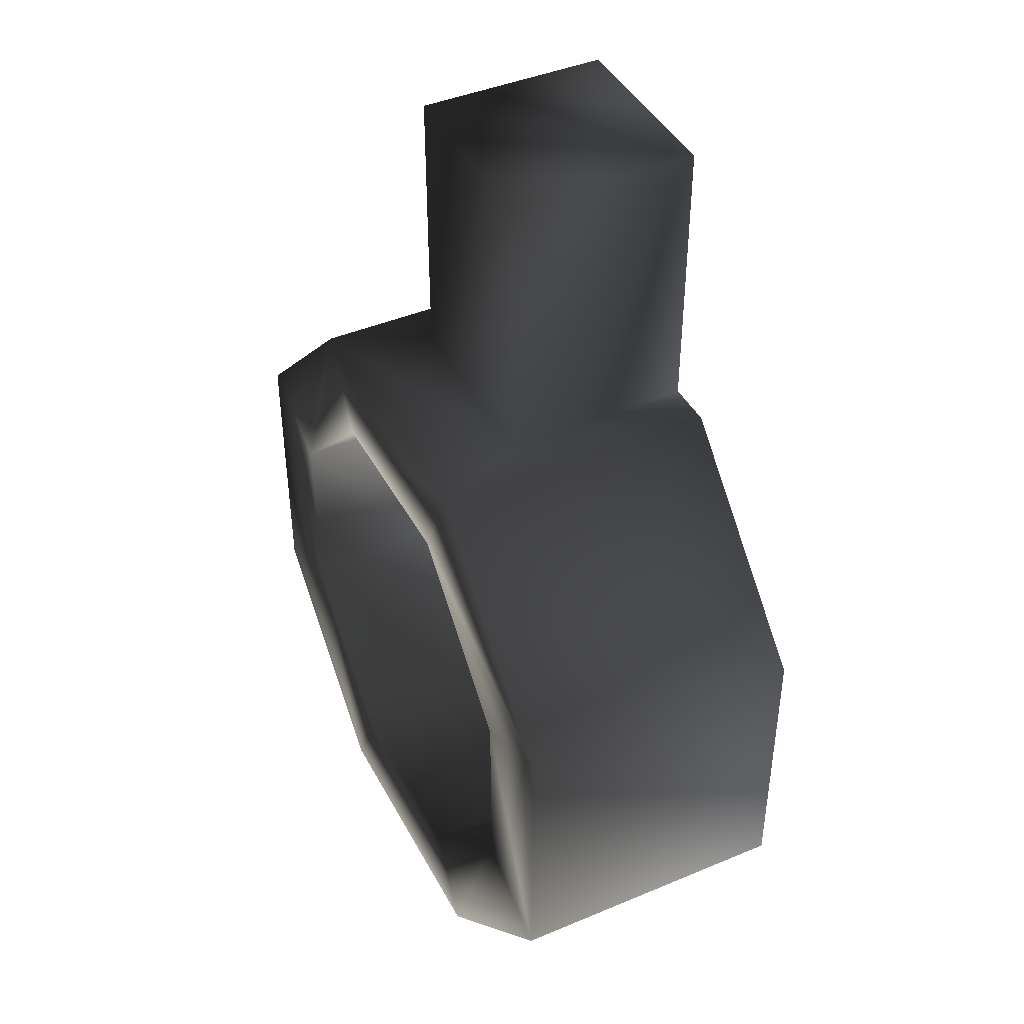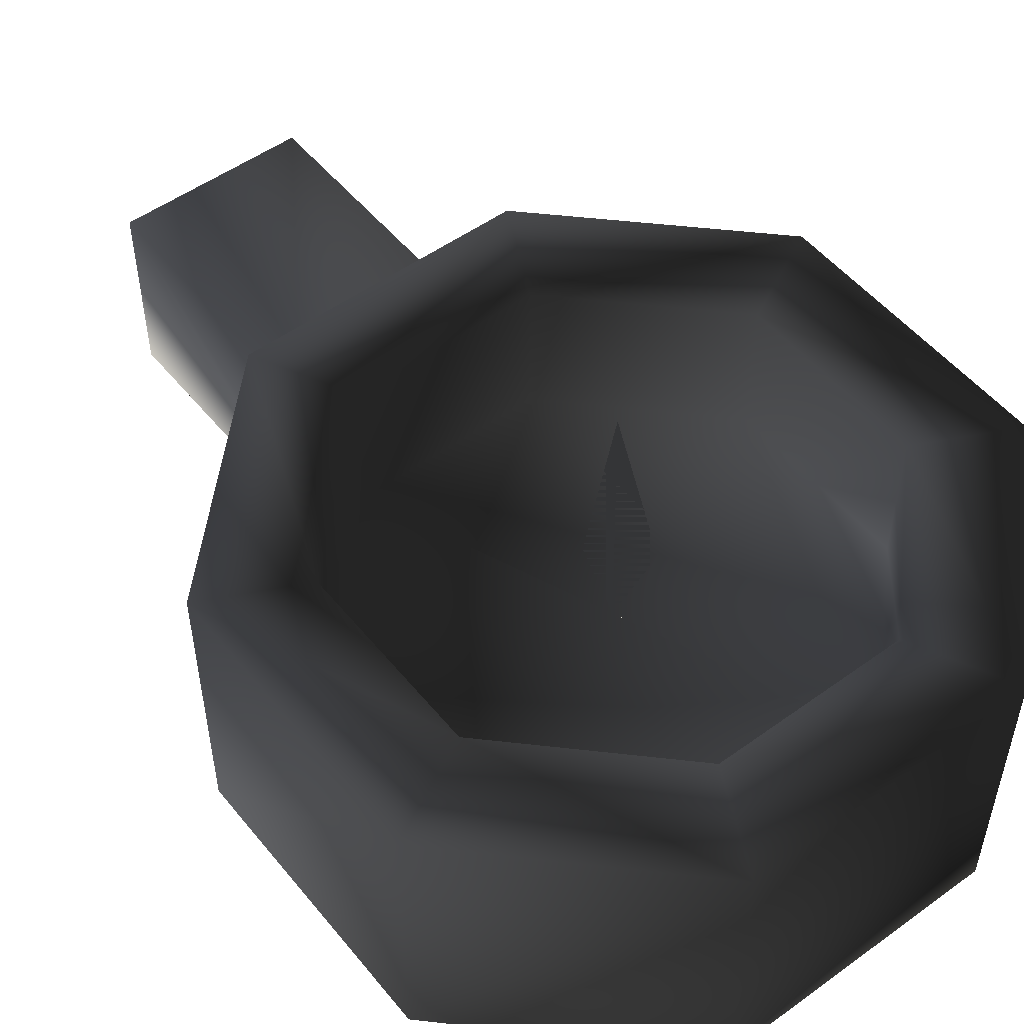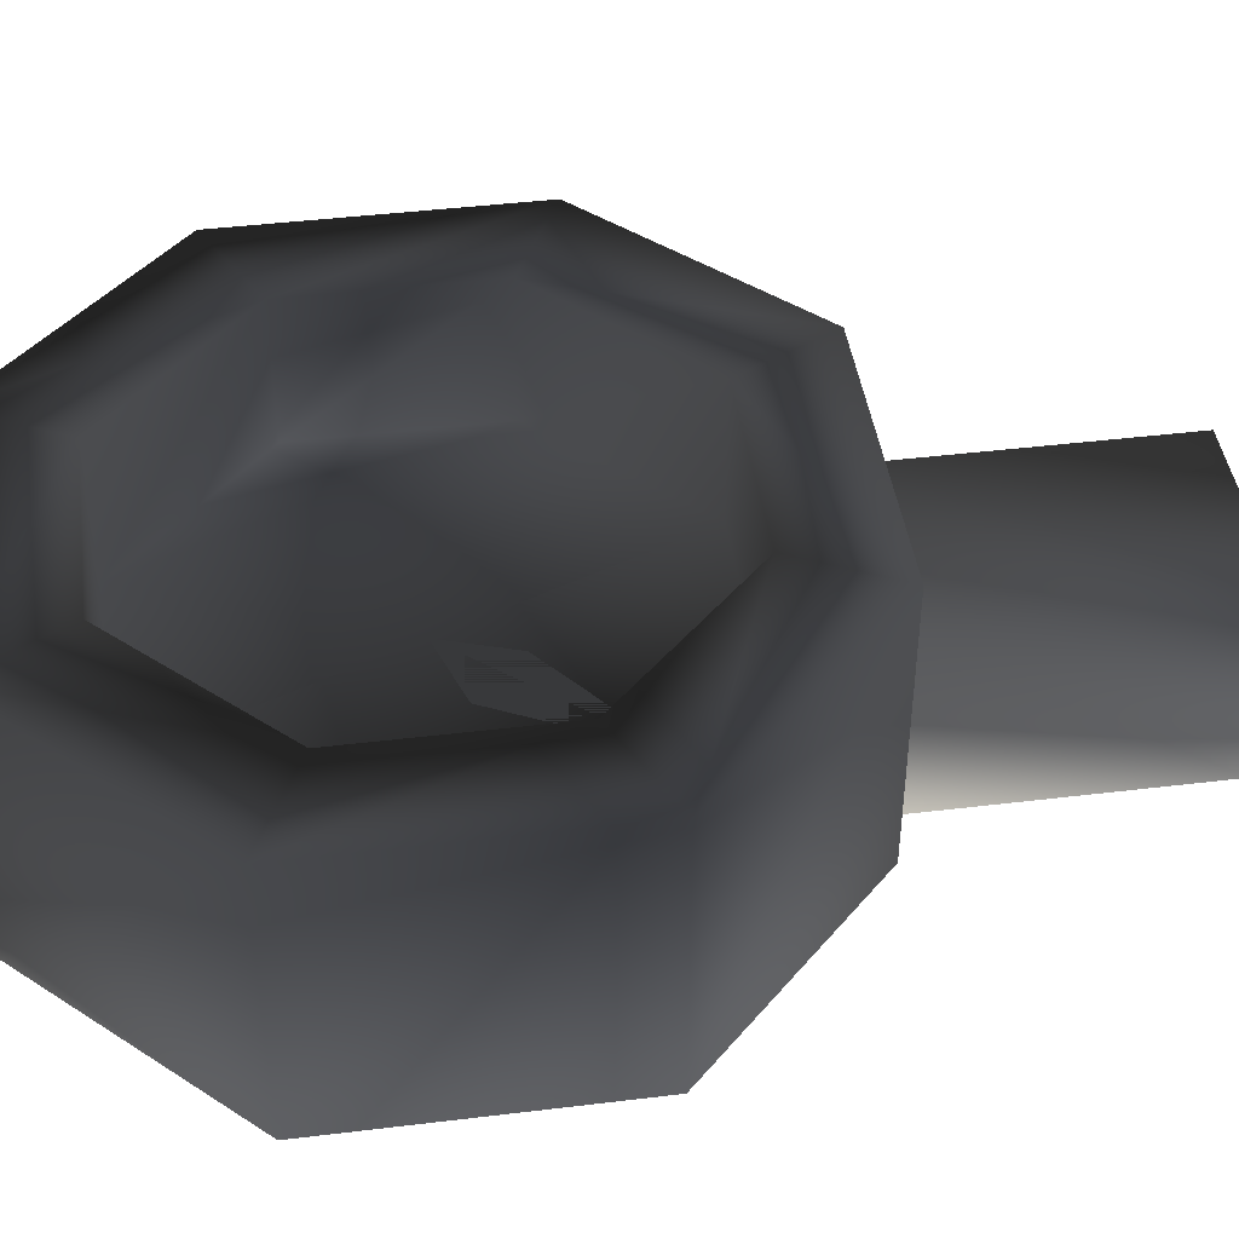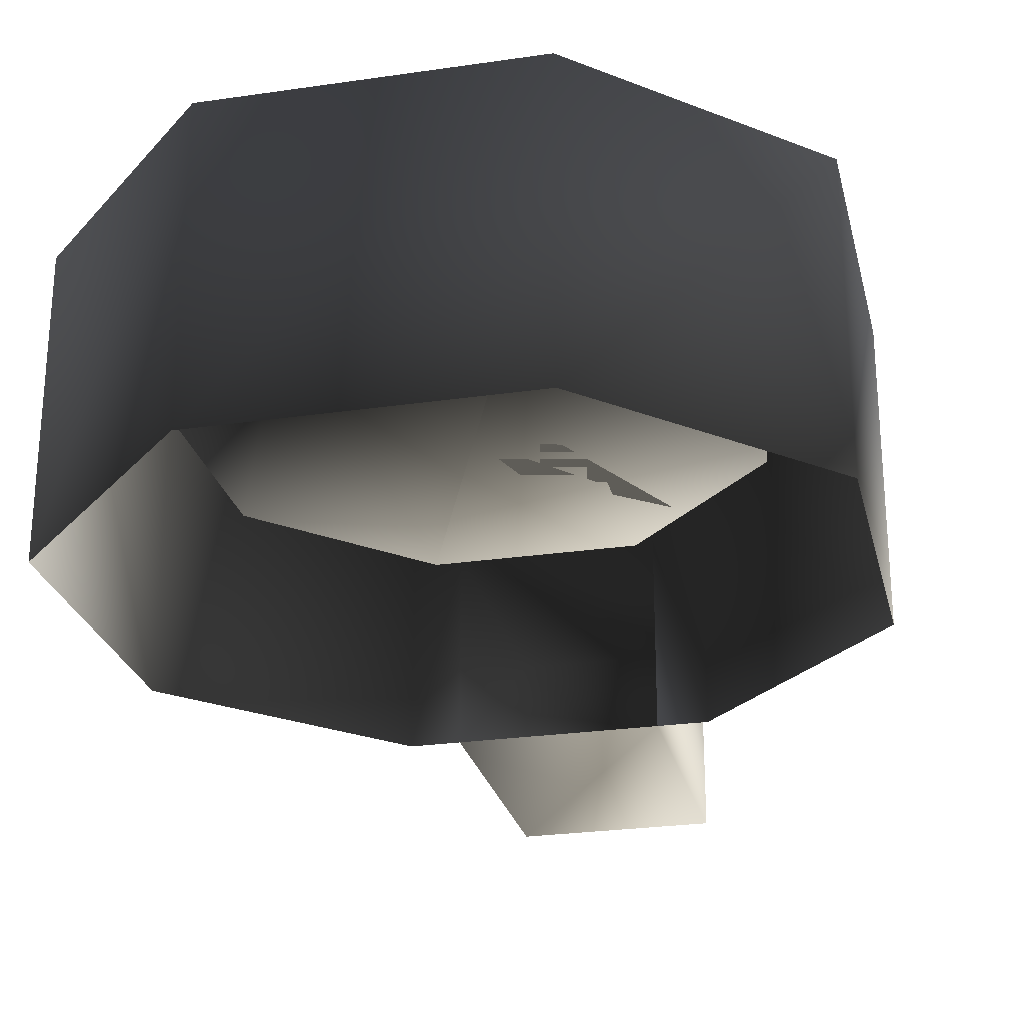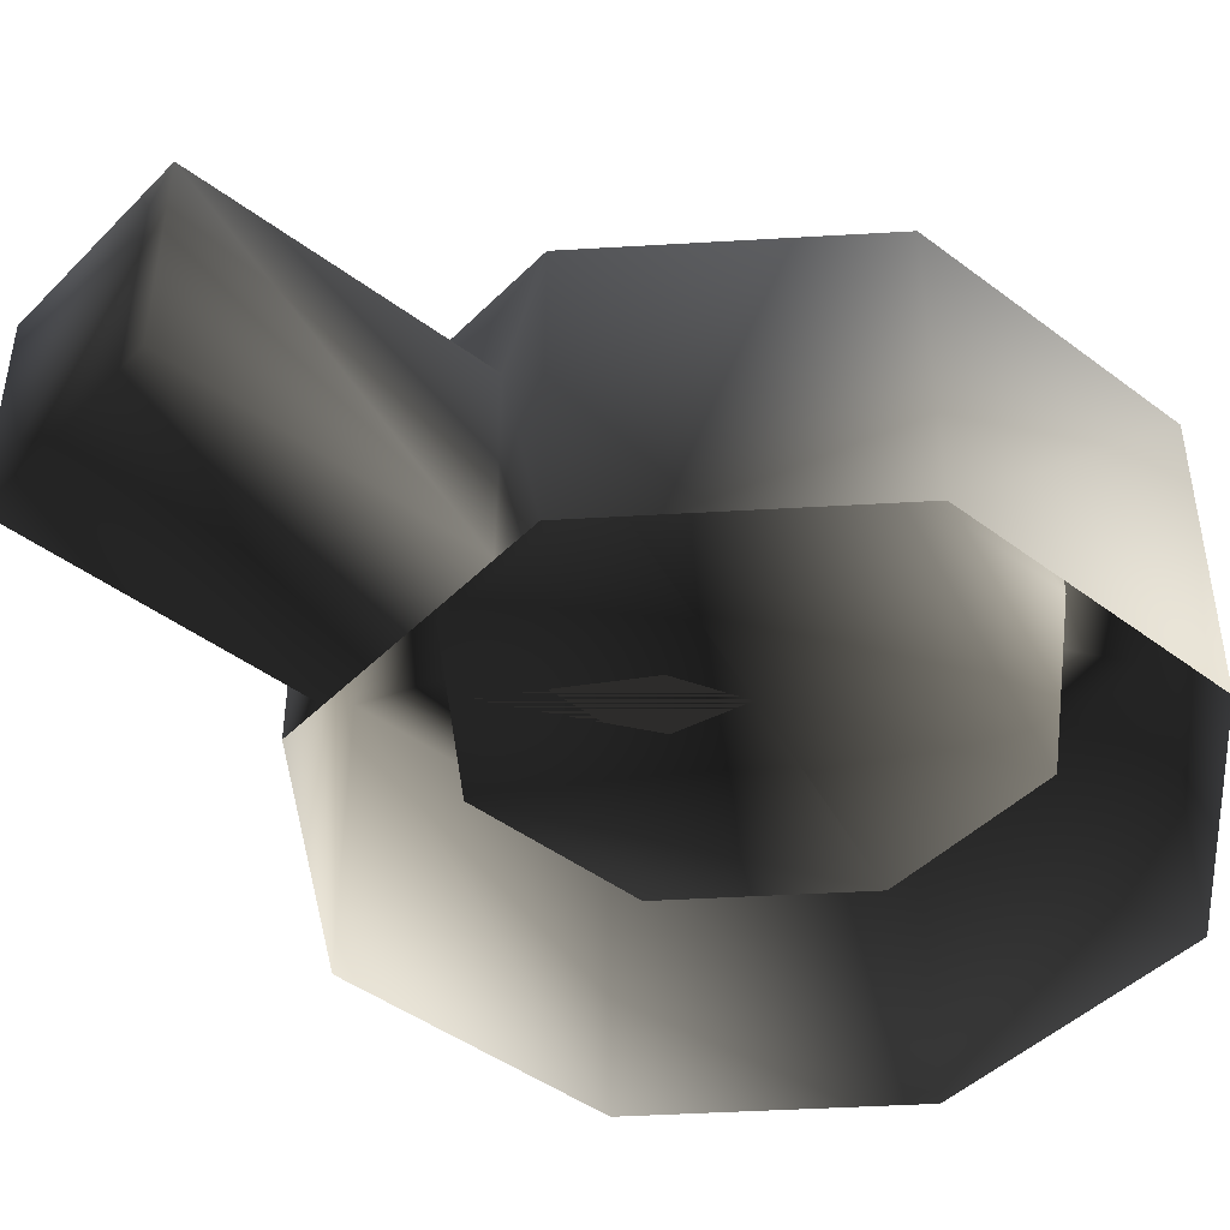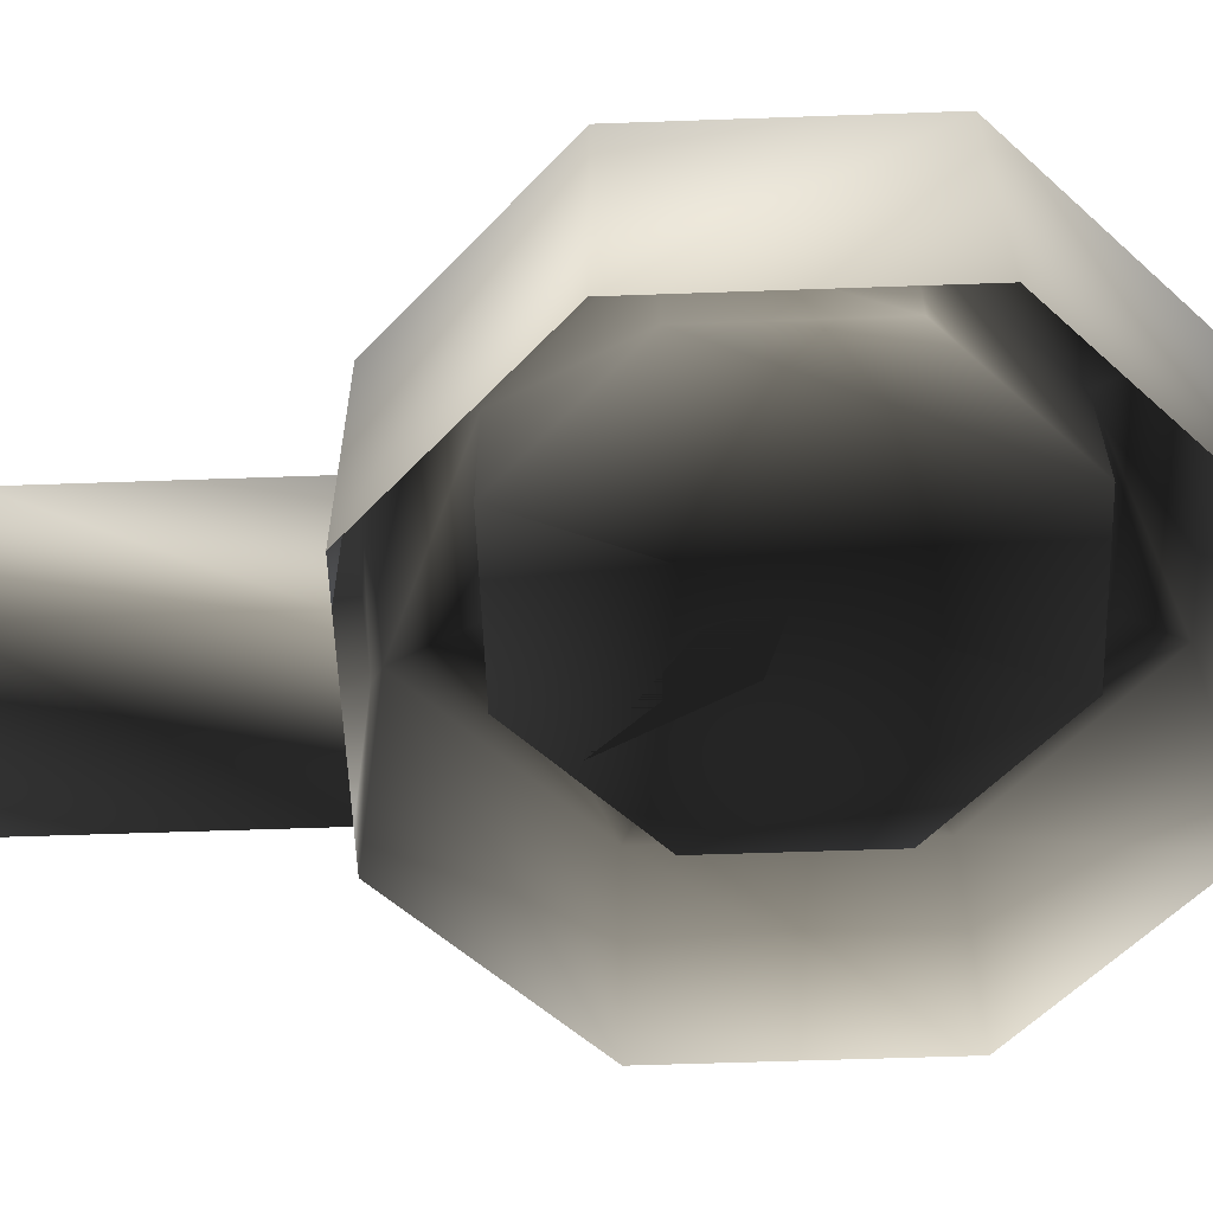
<metadata>
{"format":"obj","ext":"obj","renderer":"f3d","projection":"perspective","resolution":1024,"background":"white","views":[{"elev":43.1,"azim":-116.4,"up":"+Z"},{"elev":51.9,"azim":142.0,"up":"+Y"},{"elev":43.9,"azim":-98.1,"up":"+Y"},{"elev":-25.8,"azim":-166.9,"up":"+Y"},{"elev":-44.8,"azim":48.9,"up":"+Y"},{"elev":-57.7,"azim":92.1,"up":"+Y"}]}
</metadata>
<code>
o 2681
v -7 12 -19
v -5 12 -15
v 3 12 -15
v 5 12 -19
v 5 0 -19
v -7 0 -19
v -15 12 -11
v -11 12 -9
v -11 6 -9
v -5 6 -15
v 3 6 -15
v 9 12 -9
v 13 12 -11
v 13 0 -11
v 9 12 -1
v 13 12 1
v 13 0 1
v 3 12 5
v 5 12 9
v 5 0 9
v -5 12 5
v -7 12 9
v -5 8 9
v 3 8 9
v 3 0 9
v 3 8 21
v 3 0 21
v -5 0 9
v -5 0 21
v -7 0 9
v -15 0 1
v -15 12 1
v -15 0 -11
v -11 12 -1
v -1 6 -5
v 3 6 5
v 9 6 -1
v 9 6 -9
v -5 6 5
v -11 6 -1
v -4 6 -4
v -7 6 2
v -2 6 -2
v -5 8 21
f 1 2 3
f 1 3 4
f 1 4 5
f 1 5 6
f 1 6 7
f 1 7 8
f 1 8 2
f 2 8 9
f 2 9 10
f 2 10 3
f 3 10 11
f 3 11 12
f 3 12 4
f 4 12 13
f 4 13 14
f 4 14 5
f 12 15 16
f 12 16 13
f 13 16 17
f 13 17 14
f 15 18 19
f 15 19 16
f 16 19 20
f 16 20 17
f 18 21 22
f 18 22 19
f 19 22 23
f 19 23 24
f 19 24 20
f 20 24 25
f 25 24 26
f 25 26 27
f 25 27 28
f 28 27 29
f 28 29 23
f 28 23 30
f 30 23 22
f 30 22 31
f 31 22 32
f 31 32 33
f 33 32 7
f 33 7 6
f 21 34 32
f 21 32 22
f 34 8 7
f 34 7 32
f 11 35 36
f 11 36 37
f 11 37 38
f 11 38 12
f 12 38 15
f 15 38 37
f 15 37 18
f 18 37 36
f 18 36 21
f 21 36 39
f 21 39 34
f 34 39 40
f 34 40 8
f 8 40 9
f 9 40 10
f 10 40 39
f 10 39 36
f 10 36 35
f 10 35 11
f 35 41 42
f 35 42 43
f 44 26 24
f 44 24 23
f 44 23 29
f 44 29 26
f 26 29 27

</code>
